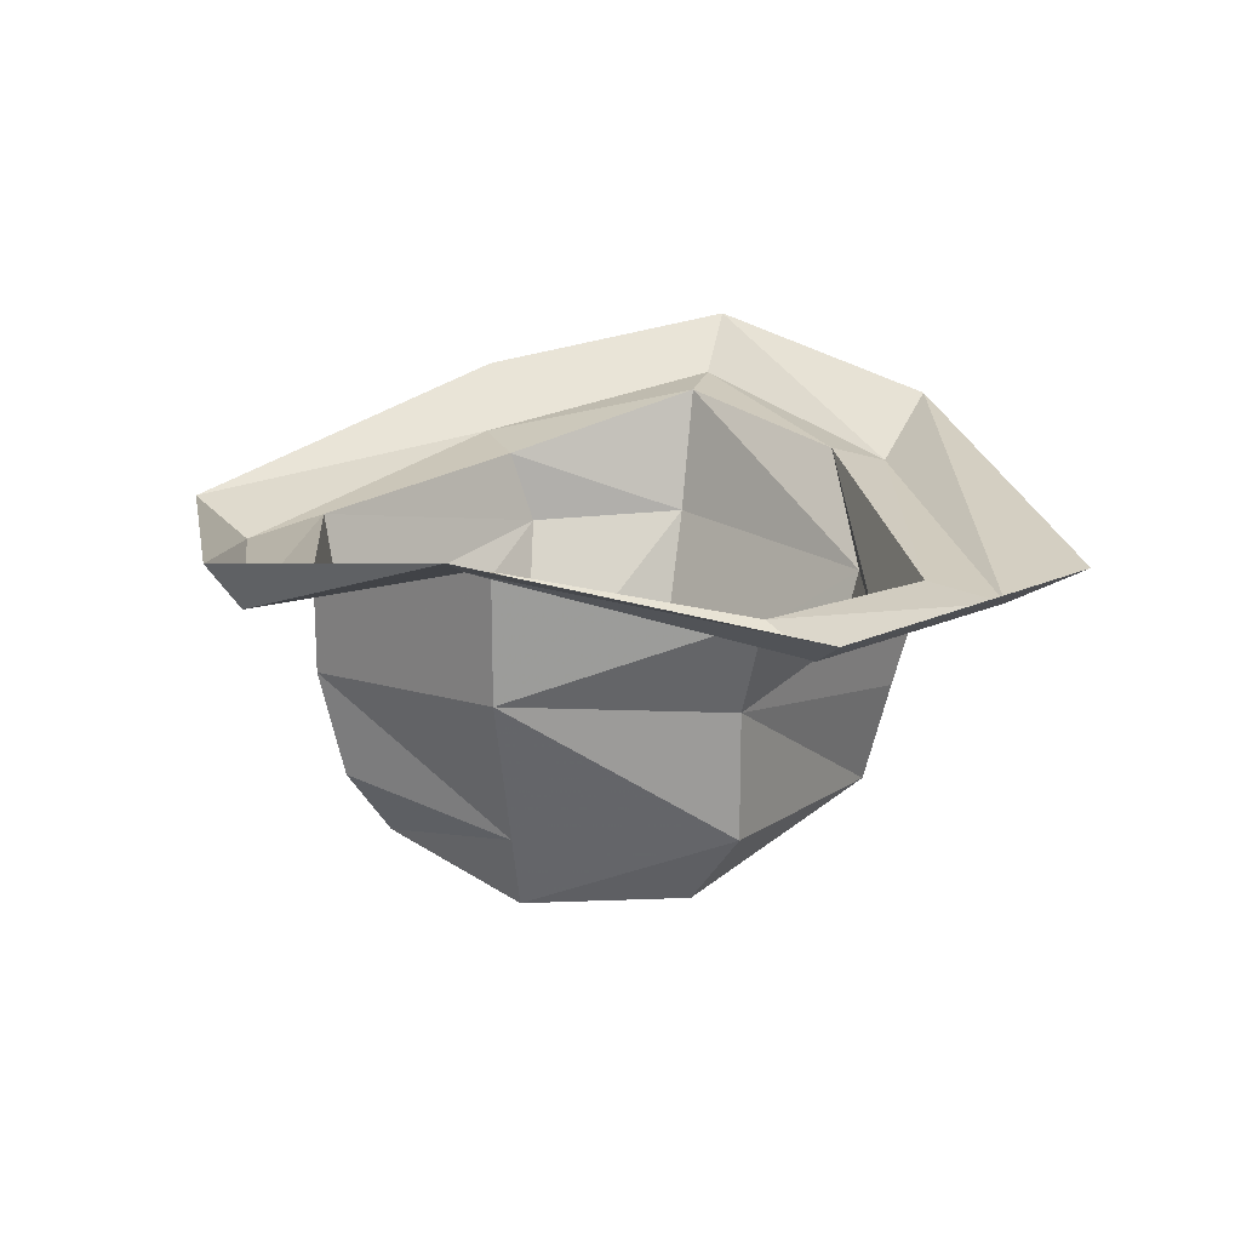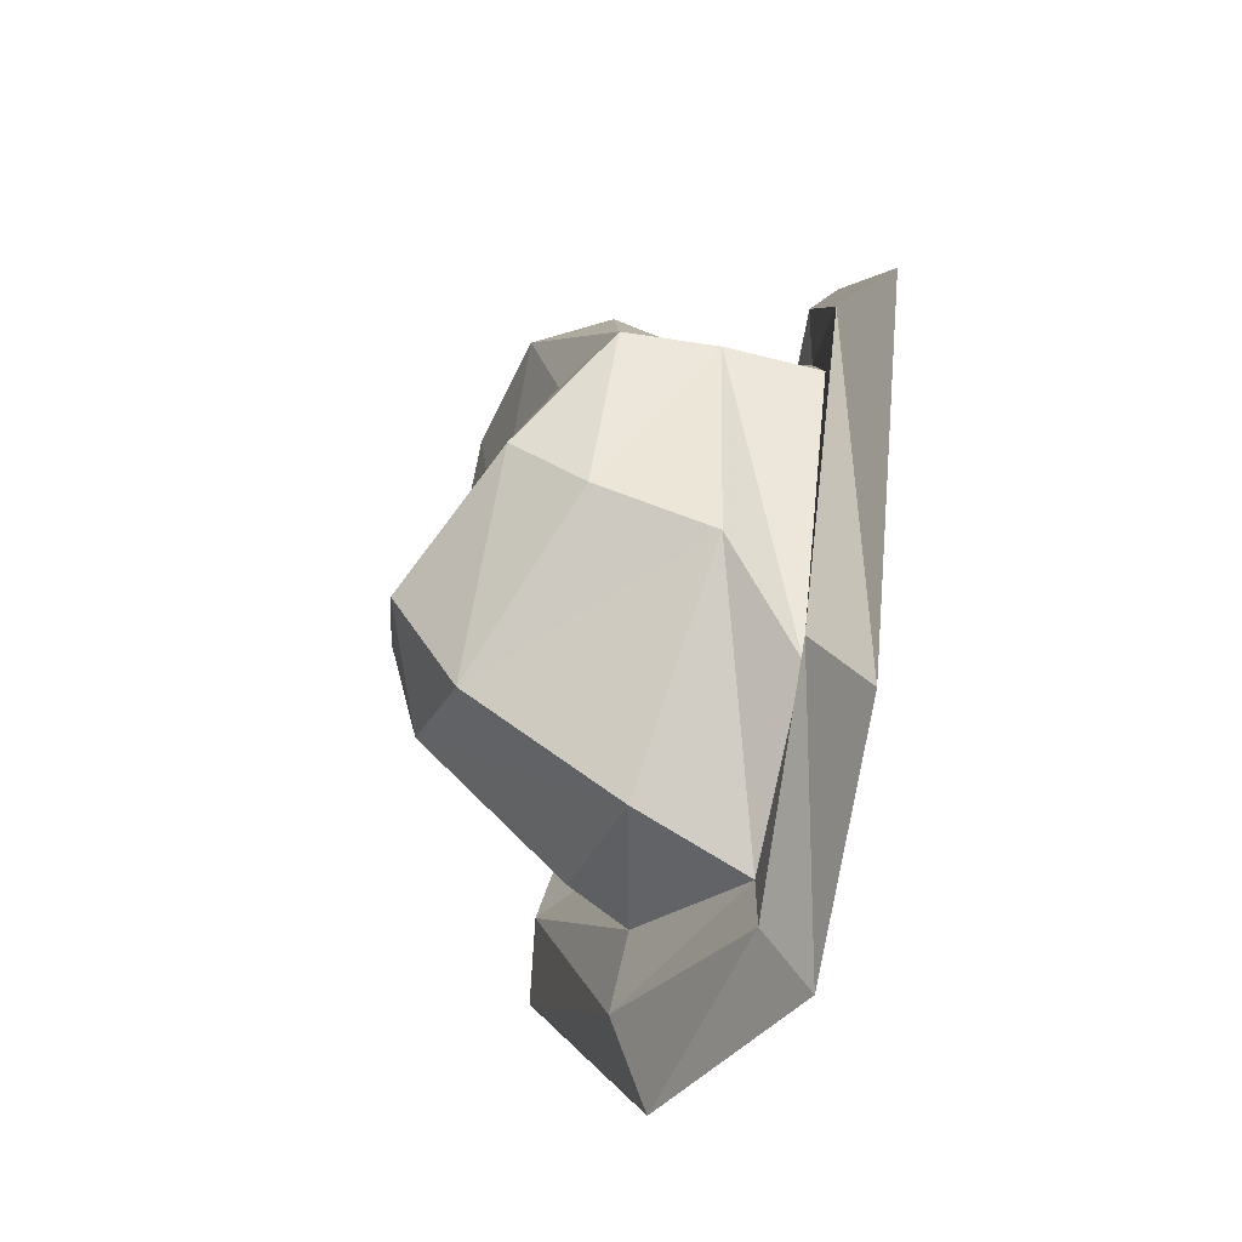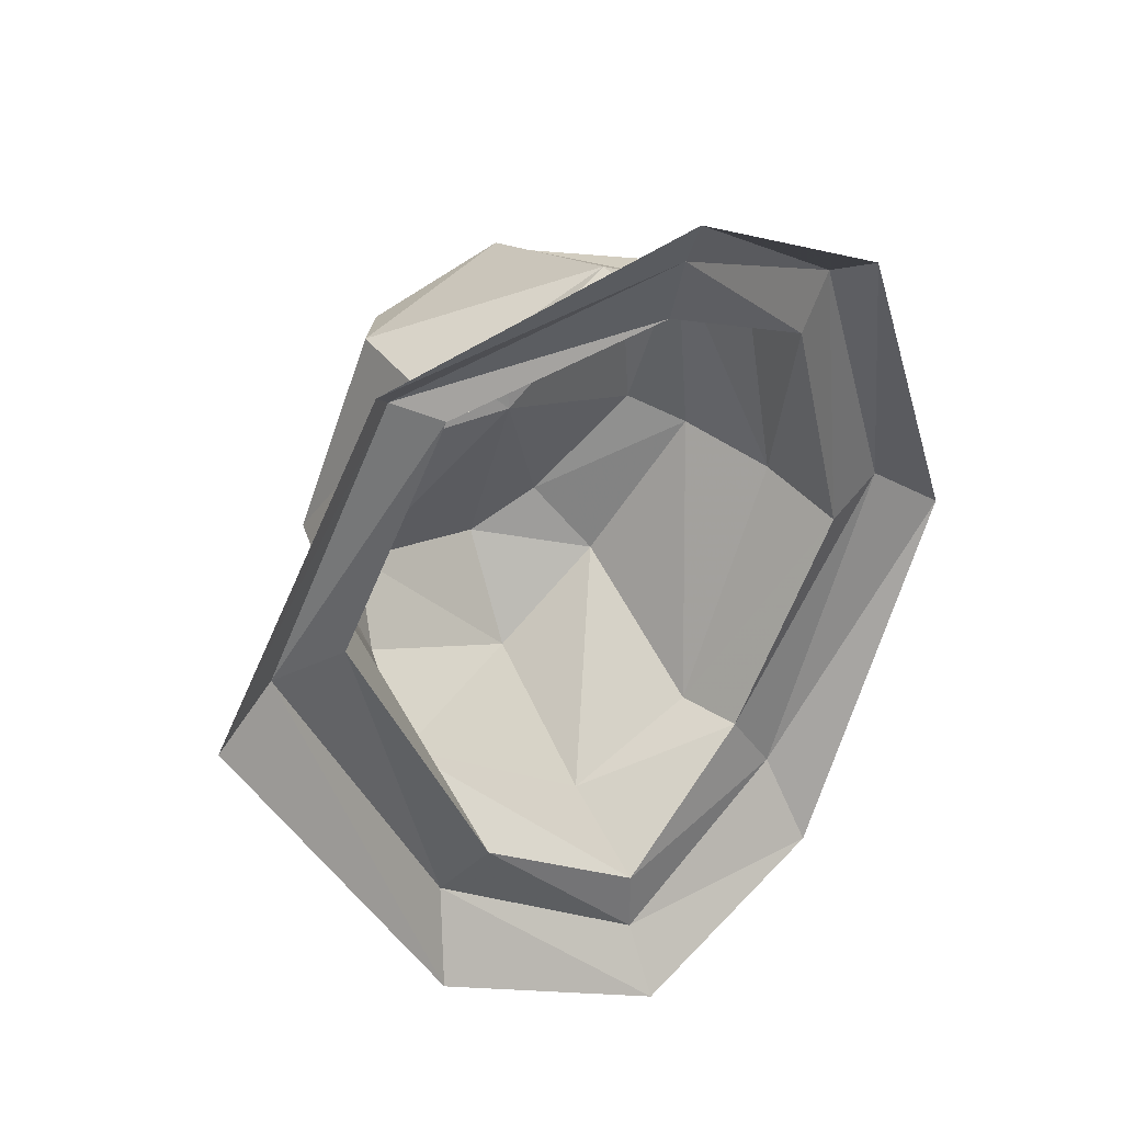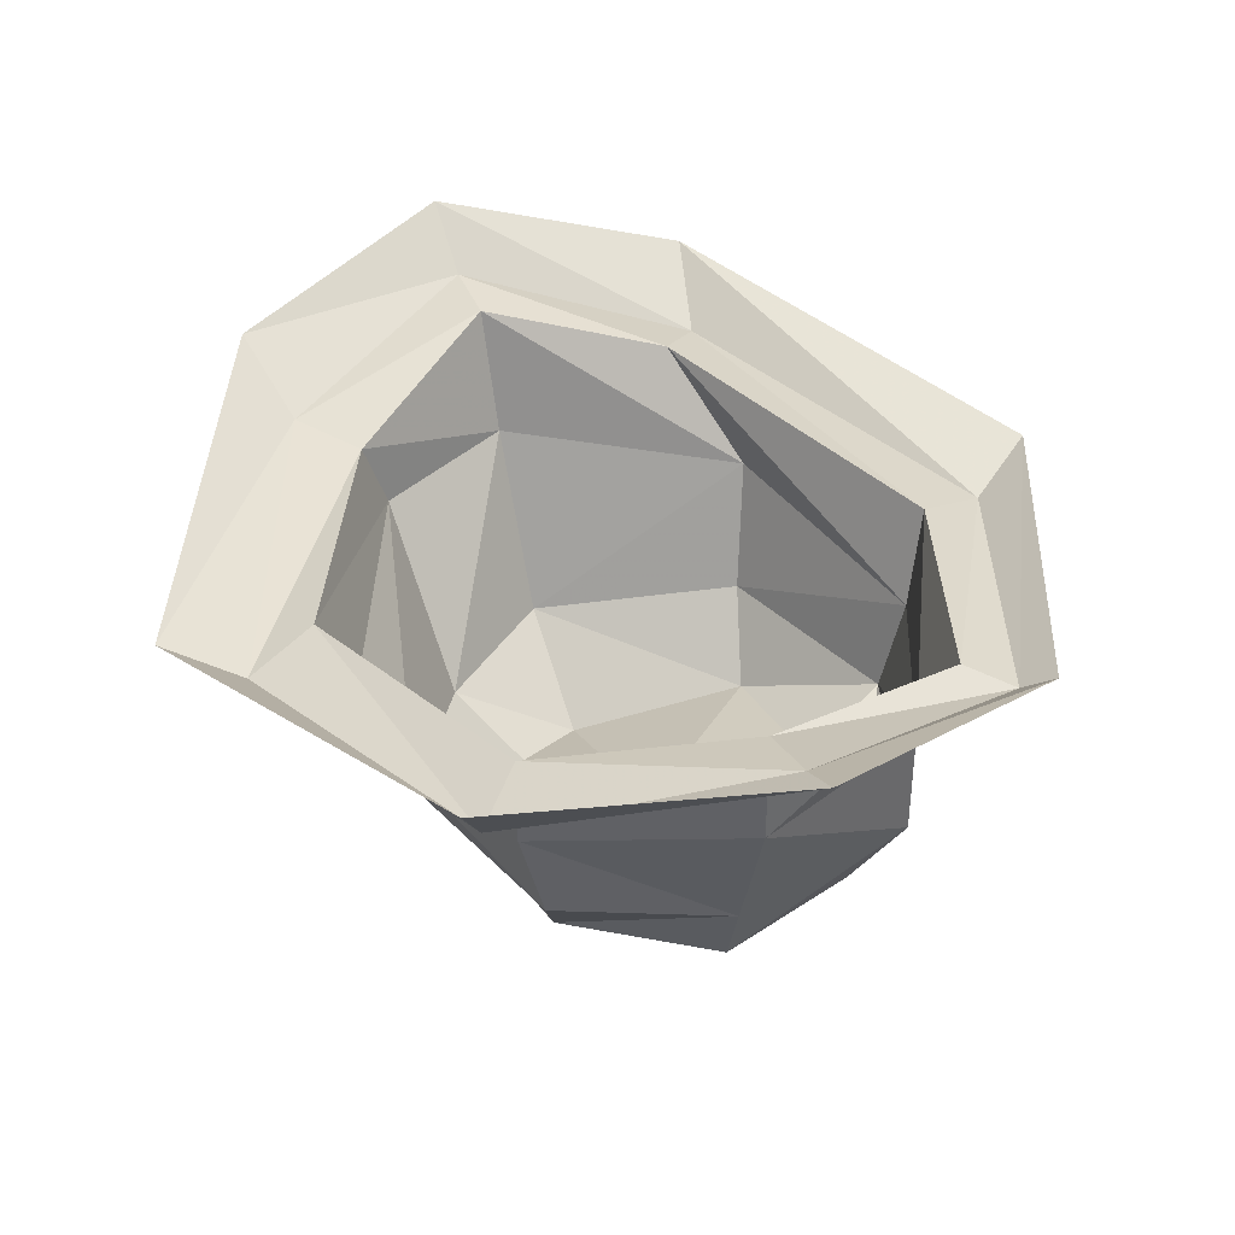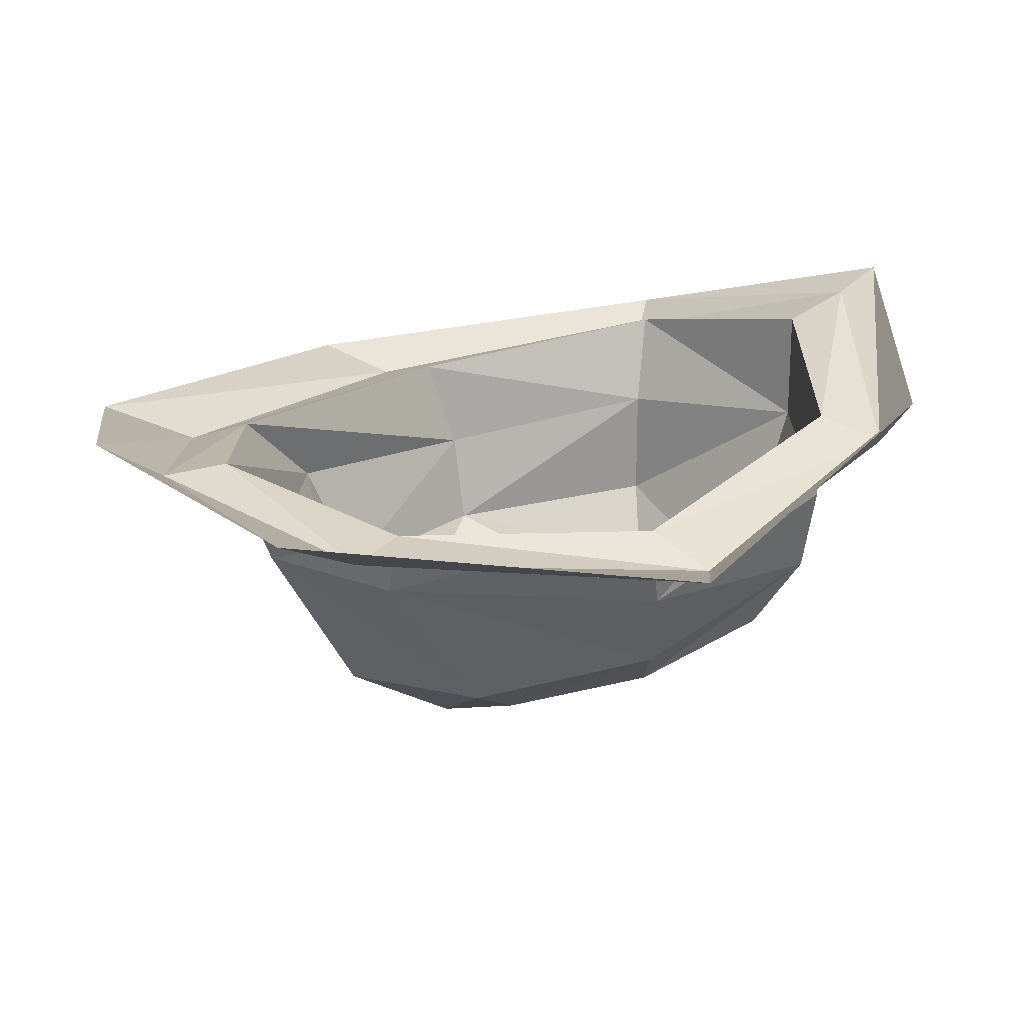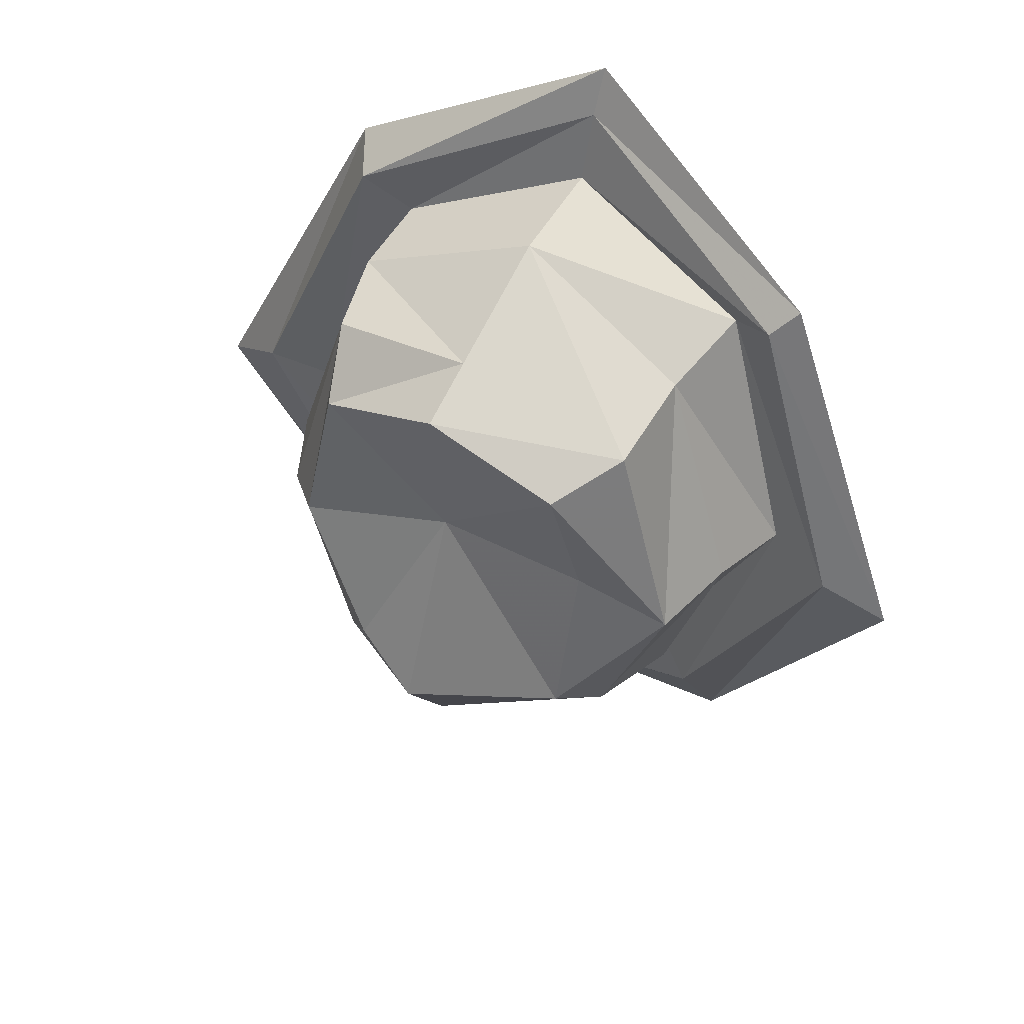
<metadata>
{"format":"obj","ext":"obj","renderer":"f3d","projection":"perspective","resolution":1024,"background":"white","views":[{"elev":20.4,"azim":14.3,"up":"+Y"},{"elev":-61.6,"azim":67.1,"up":"+Z"},{"elev":35.0,"azim":149.3,"up":"+Z"},{"elev":40.5,"azim":-21.1,"up":"+Y"},{"elev":22.0,"azim":-119.6,"up":"+Y"},{"elev":51.5,"azim":28.9,"up":"+Z"}]}
</metadata>
<code>
v 0.07031 -1.508 -0.1172
v 0.0625 -1.547 -0.1016
v 0 -1.562 -0.1328
v 0 -1.508 -0.1641
v 0 -1.469 -0.1797
v 0.05469 -1.477 -0.1484
v 0.09375 -1.516 -0.03906
v 0.08594 -1.547 -0.03906
v 0.05469 -1.57 -0.07812
v 0 -1.586 -0.09375
v -0.03906 -1.562 -0.1016
v -0.04688 -1.508 -0.1406
v -0.05469 -1.484 -0.1406
v -0.07031 -1.484 -0.1641
v 0 -1.469 -0.2031
v 0.07031 -1.484 -0.1641
v 0.1016 -1.484 -0.04688
v 0.0625 -1.5 0.03125
v 0.0625 -1.539 0.03125
v 0.04688 -1.562 0.02344
v 0.05469 -1.555 -0.02344
v 0 -1.555 -0.02344
v -0.02344 -1.578 -0.07812
v -0.07031 -1.547 -0.04688
v -0.08594 -1.516 -0.05469
v -0.09375 -1.484 -0.0625
v -0.1172 -1.492 -0.05469
v -0.1406 -1.484 -0.07031
v -0.07812 -1.469 -0.1953
v 0 -1.453 -0.2266
v 0.07812 -1.469 -0.1953
v 0.125 -1.492 -0.05469
v 0.07031 -1.469 0.03906
v 0 -1.492 0.0625
v 0 -1.539 0.04688
v 0 -1.562 0.03906
v -0.05469 -1.562 -0.03906
v -0.05469 -1.531 0.03125
v -0.0625 -1.5 0.03125
v -0.0625 -1.469 0.03125
v -0.07812 -1.477 0.04688
v -0.08594 -1.461 0.05469
v -0.04688 -1.555 0.01562
v 0 -1.453 0.0625
v 0 -1.445 0.08594
v 0 -1.438 0.1016
v 0.08594 -1.477 0.04688
v 0.1484 -1.484 -0.07031
v 0.09375 -1.469 0.05469
f 1 2 3
f 1 3 4
f 1 7 2
f 2 7 8
f 2 8 9
f 2 9 3
f 3 9 10
f 3 10 11
f 3 11 4
f 4 11 12
f 5 13 14
f 5 14 15
f 5 15 6
f 6 15 16
f 6 16 17
f 7 18 8
f 8 18 19
f 8 19 20
f 8 20 21
f 8 21 9
f 9 21 22
f 9 22 10
f 10 22 23
f 10 23 11
f 11 23 24
f 11 24 12
f 12 24 25
f 13 26 27
f 13 27 14
f 14 27 28
f 14 28 29
f 14 29 15
f 15 29 30
f 15 30 16
f 16 30 31
f 16 31 32
f 16 32 17
f 17 32 33
f 18 34 19
f 19 34 35
f 19 35 36
f 19 36 20
f 20 36 22
f 20 22 21
f 23 37 24
f 24 37 38
f 24 38 25
f 25 38 39
f 26 40 41
f 26 41 27
f 27 41 42
f 27 42 28
f 37 23 22
f 37 22 43
f 37 43 38
f 38 43 35
f 38 35 39
f 39 35 34
f 40 44 45
f 40 45 41
f 41 45 46
f 41 46 42
f 36 43 22
f 43 36 35
f 32 47 33
f 33 47 44
f 31 48 32
f 32 48 47
f 47 48 49
f 47 49 45
f 47 45 44
f 49 46 45
f 1 4 5
f 1 5 6
f 1 6 7
f 4 12 13
f 4 13 5
f 6 17 7
f 7 17 18
f 12 25 26
f 12 26 13
f 17 33 18
f 18 33 34
f 25 39 40
f 25 40 26
f 39 34 44
f 39 44 40
f 33 44 34

</code>
